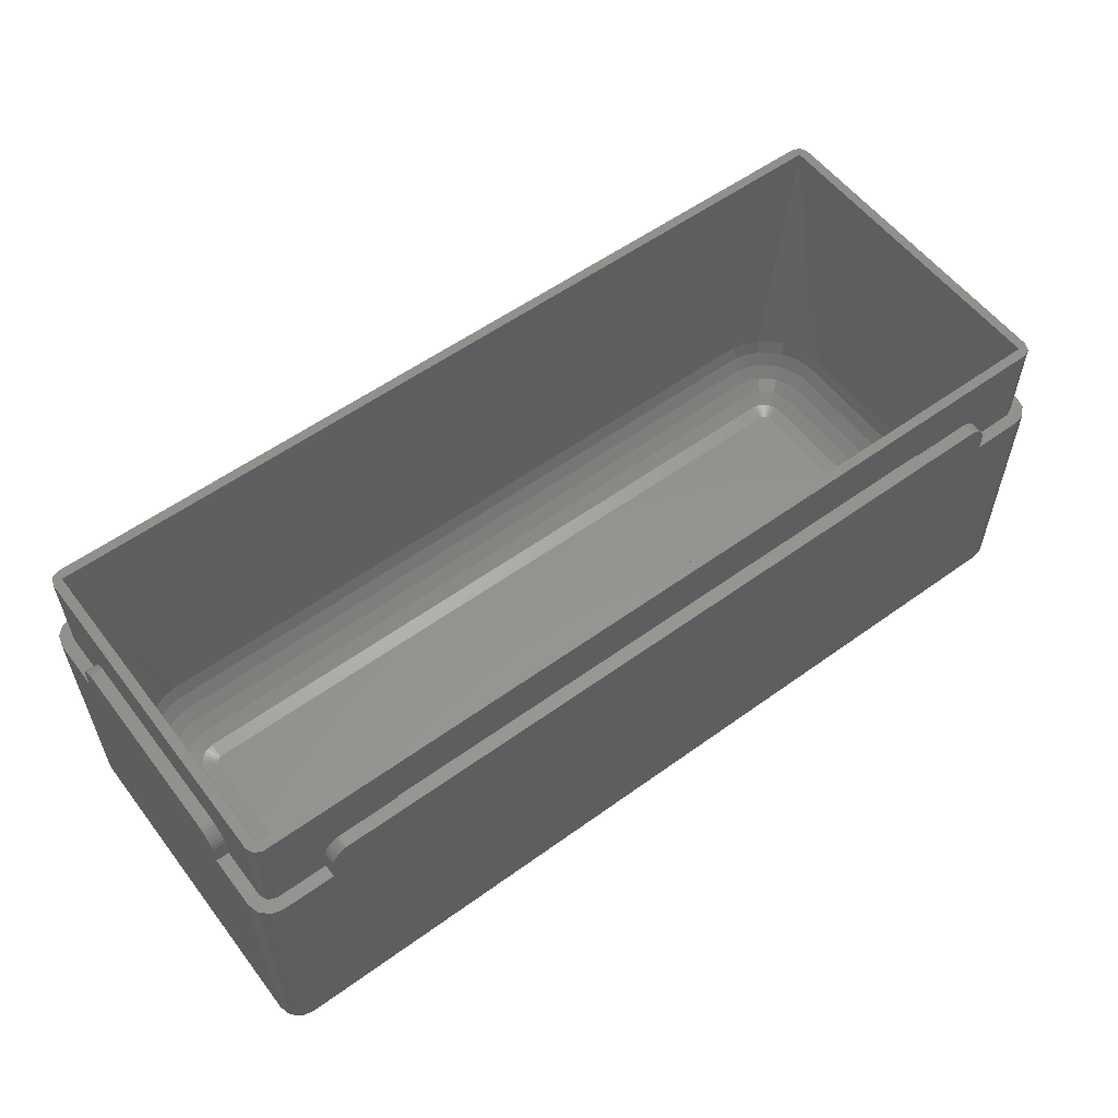
<metadata>
{"format":"stl","ext":"stl","renderer":"f3d","projection":"perspective","resolution":1024,"background":"white","views":[{"elev":56.7,"azim":-37.0,"up":"+Z"}]}
</metadata>
<code>
# stl→obj: 468 verts, 932 faces
v 103.3 2 38
v 20.67 2 38
v 103.3 1.7 38
v 111.8 0 38
v 111.8 1.7 38
v 20.67 1.7 38
v 12.28 0 38
v 12.28 1.7 38
v 20.67 48.3 38
v 103.3 48 38
v 103.3 48.3 38
v 20.67 48 38
v 0 37.82 38
v 1.7 12.28 38
v 1.7 37.82 38
v 0 12.28 38
v 12.28 50 38
v 111.8 48.5 38
v 111.8 50 38
v 12.28 48.5 38
v 122.5 37.82 38
v 124 12.28 38
v 124 37.82 38
v 122.5 12.28 38
v 3.2 1.7 45.8
v 20.67 1.7 38.3
v 120.8 1.7 45.8
v 11.85 1.7 37.87
v 11.33 1.7 37.59
v 10.88 1.7 37.22
v 10.51 1.7 36.77
v 10.23 1.7 36.25
v 3.2 1.7 33
v 10.06 1.7 35.69
v 10 1.7 35.1
v 10 1.7 33
v 103.3 1.7 38.3
v 112.2 1.7 37.87
v 112.8 1.7 37.59
v 113.2 1.7 37.22
v 113.6 1.7 36.77
v 113.9 1.7 36.25
v 120.8 1.7 33
v 114 1.7 35.69
v 114.1 1.7 35.1
v 114.1 1.7 33
v 120.8 48.3 45.8
v 103.3 48.3 38.3
v 3.2 48.3 45.8
v 120.8 48.3 33
v 20.67 48.3 38.3
v 3.2 48.3 33
v 121.9 2.139 45.8
v 121.9 2.139 33
v 2.139 2.139 33
v 2.139 2.139 45.8
v 121.9 47.86 33
v 121.9 47.86 45.8
v 122.3 3.2 33
v 122.3 3.2 45.8
v 122.3 46.8 45.8
v 122.3 46.8 33
v 1.7 10 33
v 1.7 3.2 33
v 1.7 10 35.1
v 1.7 40.1 35.1
v 1.7 46.8 33
v 1.7 40.1 33
v 1.7 40.04 35.69
v 1.7 39.87 36.25
v 1.7 46.8 45.8
v 1.7 39.59 36.77
v 1.7 39.22 37.22
v 1.7 38.77 37.59
v 1.7 38.25 37.87
v 1.7 10.06 35.69
v 1.7 10.23 36.25
v 1.7 3.2 45.8
v 1.7 10.51 36.77
v 1.7 10.88 37.22
v 1.7 11.85 37.87
v 1.7 11.33 37.59
v 2.139 47.86 45.8
v 2.139 47.86 33
v 0 10 33
v 0.4019 1.5 33
v 0 3 33
v 1.5 0.4019 33
v 10 0 33
v 3 0 33
v 10 50 33
v 10 48.5 33
v 3 50 33
v 1.5 49.6 33
v 0.4019 48.5 33
v 0 47 33
v 0 40.1 33
v 124 47 33
v 123.6 48.5 33
v 122.5 49.6 33
v 124 40.1 33
v 122.5 40.1 33
v 122.5 10 33
v 121 50 33
v 114.1 50 33
v 114.1 48.5 33
v 124 3 33
v 124 10 33
v 122.5 0.4019 33
v 123.6 1.5 33
v 121 0 33
v 114.1 0 33
v 113.6 0 36.77
v 113.9 0 36.25
v 10.23 0 36.25
v 10.51 0 36.77
v 114 0 35.69
v 114.1 0 35.1
v 113.2 0 37.22
v 11.33 0 37.59
v 10.88 0 37.22
v 11.85 0 37.87
v 10 0 35.1
v 10.06 0 35.69
v 112.8 0 37.59
v 112.2 0 37.87
v 3 0 0
v 121 0 0
v 113.6 48.5 36.77
v 113.9 50 36.25
v 113.6 50 36.77
v 113.9 48.5 36.25
v 10 50 35.1
v 10 48.5 35.1
v 10.23 48.5 36.25
v 10.51 50 36.77
v 10.23 50 36.25
v 10.51 48.5 36.77
v 114 48.5 35.69
v 114.1 50 35.1
v 114 50 35.69
v 114.1 48.5 35.1
v 113.2 48.5 37.22
v 113.2 50 37.22
v 10.88 50 37.22
v 11.33 48.5 37.59
v 11.33 50 37.59
v 10.88 48.5 37.22
v 11.85 50 37.87
v 11.85 48.5 37.87
v 10.06 50 35.69
v 10.06 48.5 35.69
v 112.2 50 37.87
v 112.8 48.5 37.59
v 112.8 50 37.59
v 112.2 48.5 37.87
v 0 11.85 37.87
v 0 10.06 35.69
v 0 10.23 36.25
v 0 38.77 37.59
v 0 38.25 37.87
v 0 10.51 36.77
v 0 39.22 37.22
v 0 10 35.1
v 0 39.59 36.77
v 0 10.88 37.22
v 0 11.33 37.59
v 0 39.87 36.25
v 0 40.1 35.1
v 0 40.04 35.69
v 0 47 0
v 0 3 0
v 124 11.85 37.87
v 122.5 11.85 37.87
v 122.5 10.06 35.69
v 124 10.23 36.25
v 122.5 10.23 36.25
v 124 10.06 35.69
v 122.5 38.77 37.59
v 124 38.25 37.87
v 124 38.77 37.59
v 122.5 38.25 37.87
v 124 10.51 36.77
v 122.5 10.51 36.77
v 122.5 39.22 37.22
v 124 39.22 37.22
v 124 10 35.1
v 122.5 10 35.1
v 124 39.59 36.77
v 122.5 39.59 36.77
v 124 10.88 37.22
v 122.5 10.88 37.22
v 122.5 11.33 37.59
v 124 11.33 37.59
v 124 39.87 36.25
v 122.5 39.87 36.25
v 122.5 40.1 35.1
v 124 40.1 35.1
v 122.5 40.04 35.69
v 124 40.04 35.69
v 123.6 1.5 0
v 122.5 0.4019 0
v 122.5 49.6 0
v 123.6 48.5 0
v 0.4019 48.5 0
v 1.5 49.6 0
v 1.5 0.4019 0
v 0.4019 1.5 0
v 124 47 0
v 3 50 0
v 124 3 0
v 121 50 0
v 121 47 45.8
v 121 3 45.8
v 3 47 45.8
v 3 3 45.8
v 113.8 4.312 7.933
v 113.5 5.306 6.122
v 111.8 4.954 6.122
v 10.18 4.312 7.933
v 10.5 5.306 6.122
v 8.955 5.994 6.122
v 120.1 13 7.933
v 120.8 37 9.921
v 120.1 37 7.933
v 120.8 13 9.921
v 113.1 6.636 4.569
v 12.05 3.915 7.933
v 112 3.915 7.933
v 12.15 4.954 6.122
v 9.91 46.51 12
v 11.95 46.95 12
v 3 47 45
v 114.3 40.72 3.34
v 113.5 41.33 3.34
v 112.5 39.68 2.489
v 114 46.3 9.921
v 114.1 46.51 12
v 112 46.73 9.921
v 111.3 37.99 2.055
v 112 39.94 2.489
v 111.1 38.04 2.055
v 11.98 46.73 9.921
v 116 4.34 12
v 121 3 45
v 115.9 4.529 9.921
v 120.1 8.933 12
v 119.9 9.022 9.921
v 114.1 37 2.489
v 116 37 3.34
v 114 37.64 2.489
v 6.455 38.39 4.569
v 6.887 39.72 4.569
v 5.609 40.29 6.122
v 7.587 6.988 6.122
v 6.887 6.211 7.933
v 6.455 5.731 9.921
v 5.087 7.251 9.921
v 3 3 45
v 117.5 5.731 9.921
v 117.1 6.211 7.933
v 116.4 43.01 6.122
v 115 44.01 6.122
v 114.3 42.79 4.569
v 115.6 5.088 7.933
v 113.1 10.7 2.489
v 113.5 11.18 2.489
v 111.8 12.39 2.055
v 8.432 5.088 7.933
v 8.109 4.529 9.921
v 112 3.055 12
v 114.1 3.489 12
v 112 3.272 9.921
v 114 3.697 9.921
v 3.219 39.08 12
v 3 37 12
v 6.887 43.79 7.933
v 6.455 44.27 9.921
v 5.609 42.37 7.933
v 6.309 37 4.569
v 4.91 37 6.122
v 12.05 39.94 2.489
v 12.68 40.07 2.489
v 11.45 41.76 3.34
v 113.5 44.69 6.122
v 120.6 10.97 9.921
v 119.9 11.1 7.933
v 119.3 9.284 7.933
v 116.4 6.988 6.122
v 115 5.994 6.122
v 11.95 3.055 12
v 11.98 3.272 9.921
v 118.9 7.251 9.921
v 114.3 7.205 4.569
v 112.5 8.245 3.34
v 112 37 2.055
v 114.1 13 2.489
v 112 13 2.055
v 113.8 11.74 2.489
v 114 12.36 2.489
v 112 12.78 2.055
v 12.3 43.65 4.569
v 111.8 45.05 6.122
v 12.15 45.05 6.122
v 111.7 43.65 4.569
v 112 46.95 12
v 120.8 10.92 12
v 121 13 12
v 111.7 6.345 4.569
v 12.3 6.345 4.569
v 12.68 12.01 2.055
v 12.48 12.09 2.055
v 11.45 10.32 2.489
v 6.455 8.245 6.122
v 5.609 9.709 6.122
v 4.654 9.284 7.933
v 9.654 7.205 4.569
v 9.654 9.284 3.34
v 8.523 8.027 4.569
v 3.219 37 9.921
v 3.432 39.03 9.921
v 8 45.66 12
v 118.4 7.63 7.933
v 9.977 3.697 9.921
v 113.5 8.67 3.34
v 112.5 10.32 2.489
v 121 37 12
v 120.6 39.03 9.921
v 114.3 9.284 3.34
v 115 10.06 3.34
v 117.1 10.28 4.569
v 117.5 11.61 4.569
v 115.6 10.97 3.34
v 117.1 43.79 7.933
v 115.6 44.91 7.933
v 115.9 45.47 9.921
v 113.8 45.69 7.933
v 9.91 3.489 12
v 8 4.34 12
v 3 13 12
v 3.219 13 9.921
v 9.977 46.3 9.921
v 8.109 45.47 9.921
v 4.654 40.72 7.933
v 4.064 40.98 9.921
v 3.865 41.07 12
v 3.219 10.92 12
v 4.064 9.022 9.921
v 3.865 8.933 12
v 3.432 10.97 9.921
v 111.5 8.027 3.34
v 12.89 11.96 2.055
v 111.3 9.927 2.489
v 111.1 11.96 2.055
v 12.68 9.927 2.489
v 12.48 8.027 3.34
v 12.05 10.06 2.489
v 11.45 8.245 3.34
v 115.5 41.97 4.569
v 119.9 40.98 9.921
v 118.9 42.75 9.921
v 118.4 42.37 7.933
v 121 47 45
v 117.5 8.245 6.122
v 118.9 38.68 6.122
v 119.9 38.9 7.933
v 118.4 40.29 6.122
v 116 13 3.34
v 111.3 40.07 2.489
v 9.977 37.64 2.489
v 8.432 39.03 3.34
v 8.109 38.04 3.34
v 10.93 6.636 4.569
v 115.9 11.96 3.34
v 10.93 43.36 4.569
v 9.654 42.79 4.569
v 12.48 37.91 2.055
v 12.68 37.99 2.055
v 11.45 39.68 2.489
v 9.654 40.72 3.34
v 8.523 41.97 4.569
v 7.587 40.93 4.569
v 4.064 38.9 7.933
v 5.609 7.63 7.933
v 3.865 37 7.933
v 3.865 13 7.933
v 10.5 41.33 3.34
v 12.3 12.22 2.055
v 12.15 12.39 2.055
v 10.93 10.7 2.489
v 5.087 38.68 6.122
v 12.3 37.78 2.055
v 10.93 39.3 2.489
v 120.1 41.07 12
v 117.5 44.27 9.921
v 113.1 43.36 4.569
v 117.7 13 4.569
v 119.1 37 6.122
v 117.7 37 4.569
v 119.1 13 6.122
v 118.9 11.32 6.122
v 117.5 38.39 4.569
v 117.1 39.72 4.569
v 116.4 40.93 4.569
v 115 39.94 3.34
v 111.5 41.97 3.34
v 12.48 41.97 3.34
v 6.455 41.76 6.122
v 10.18 45.69 7.933
v 8.955 10.06 3.34
v 8.432 10.97 3.34
v 6.887 10.28 4.569
v 8.955 44.01 6.122
v 8.432 44.91 7.933
v 4.91 13 6.122
v 113.8 38.26 2.489
v 112 37.22 2.055
v 112 10.06 2.489
v 10.5 11.18 2.489
v 112 12.57 2.055
v 12.05 12.57 2.055
v 11.98 12.78 2.055
v 10.18 11.74 2.489
v 120.8 39.08 12
v 119.3 40.72 7.933
v 116.4 9.067 4.569
v 118.4 9.709 6.122
v 117.5 41.76 6.122
v 115.9 38.04 3.34
v 115.6 39.03 3.34
v 113.5 38.82 2.489
v 10.18 38.26 2.489
v 8.955 39.94 3.34
v 112.5 41.76 3.34
v 111.5 12.09 2.055
v 111.3 12.01 2.055
v 12.05 46.09 7.933
v 8 37 3.34
v 9.91 13 2.489
v 9.91 37 2.489
v 8 13 3.34
v 4.064 11.1 7.933
v 8.109 11.96 3.34
v 6.455 11.61 4.569
v 112 37.43 2.055
v 9.977 12.36 2.489
v 7.587 9.067 4.569
v 10.5 44.69 6.122
v 11.95 13 2.055
v 111.8 37.61 2.055
v 11.98 37.22 2.055
v 12.05 37.43 2.055
v 10.5 8.67 3.34
v 112 46.09 7.933
v 116 45.66 12
v 115.5 8.027 4.569
v 7.587 43.01 6.122
v 5.087 42.75 9.921
v 6.309 13 4.569
v 113.1 39.3 2.489
v 111.7 12.22 2.055
v 12.89 38.04 2.055
v 12.15 37.61 2.055
v 10.5 38.82 2.489
v 11.95 37 2.055
v 111.7 37.78 2.055
v 111.5 37.91 2.055
v 5.087 11.32 6.122
f 1 2 3
f 3 4 5
f 6 3 2
f 3 6 4
f 7 6 8
f 6 7 4
f 9 10 11
f 10 9 12
f 13 14 15
f 14 13 16
f 17 18 19
f 18 17 20
f 21 22 23
f 22 21 24
f 25 26 27
f 25 8 26
f 25 28 8
f 25 29 28
f 25 30 29
f 25 31 30
f 25 32 31
f 33 32 25
f 32 33 34
f 34 33 35
f 35 33 36
f 37 27 26
f 5 37 3
f 37 5 27
f 38 27 5
f 39 27 38
f 40 27 39
f 41 27 40
f 42 27 41
f 43 42 44
f 43 44 45
f 43 45 46
f 42 43 27
f 26 8 6
f 47 48 49
f 50 48 47
f 11 50 9
f 48 50 11
f 51 49 48
f 52 51 9
f 51 52 49
f 52 9 50
f 43 53 27
f 53 43 54
f 55 25 56
f 25 55 33
f 57 47 58
f 47 57 50
f 53 59 60
f 59 53 54
f 61 57 58
f 57 61 62
f 63 64 65
f 66 67 68
f 69 67 66
f 70 67 69
f 67 70 71
f 72 71 70
f 73 71 72
f 74 71 73
f 75 71 74
f 15 71 75
f 14 71 15
f 64 76 65
f 64 77 76
f 78 77 64
f 77 78 79
f 79 78 80
f 14 78 71
f 81 78 14
f 82 78 81
f 80 78 82
f 60 62 61
f 62 60 59
f 55 78 64
f 78 55 56
f 67 83 84
f 83 67 71
f 52 83 49
f 83 52 84
f 37 1 3
f 2 26 6
f 26 1 37
f 1 26 2
f 9 51 12
f 10 51 48
f 51 10 12
f 48 11 10
f 85 64 63
f 86 64 87
f 64 85 87
f 64 86 88
f 33 89 36
f 33 90 89
f 88 33 55
f 88 55 64
f 33 88 90
f 91 52 92
f 93 52 91
f 94 52 93
f 52 94 84
f 95 84 94
f 84 95 67
f 67 95 96
f 97 67 96
f 67 97 68
f 62 98 99
f 57 99 100
f 98 62 101
f 101 62 102
f 102 62 103
f 59 103 62
f 99 57 62
f 50 100 104
f 100 50 57
f 105 50 104
f 106 50 105
f 92 50 106
f 50 92 52
f 103 107 108
f 109 107 103
f 107 109 110
f 103 59 109
f 54 109 59
f 43 109 54
f 109 43 111
f 112 43 46
f 43 112 111
f 113 42 41
f 42 113 114
f 115 31 32
f 31 115 116
f 117 45 44
f 45 117 118
f 119 41 40
f 41 119 113
f 30 120 29
f 120 30 121
f 116 30 31
f 30 116 121
f 114 44 42
f 44 114 117
f 28 7 8
f 7 28 122
f 123 34 35
f 34 123 124
f 38 125 39
f 125 38 126
f 118 46 45
f 46 118 112
f 127 89 90
f 89 127 112
f 128 112 127
f 112 128 111
f 120 7 122
f 7 89 4
f 7 120 123
f 112 4 89
f 123 120 121
f 118 4 112
f 123 121 116
f 125 4 118
f 123 116 115
f 4 125 126
f 123 115 124
f 125 118 119
f 7 123 89
f 119 118 113
f 113 118 114
f 114 118 117
f 89 35 36
f 35 89 123
f 39 119 40
f 119 39 125
f 124 32 34
f 32 124 115
f 29 122 28
f 122 29 120
f 5 126 38
f 126 5 4
f 129 130 131
f 130 129 132
f 92 133 91
f 133 92 134
f 135 136 137
f 136 135 138
f 139 140 141
f 140 139 142
f 143 131 144
f 131 143 129
f 145 146 147
f 146 145 148
f 132 141 130
f 141 132 139
f 149 20 17
f 20 149 150
f 147 150 149
f 150 147 146
f 134 151 133
f 151 134 152
f 153 154 155
f 154 153 156
f 142 105 140
f 105 142 106
f 138 145 136
f 145 138 148
f 146 20 150
f 20 92 18
f 20 146 134
f 106 18 92
f 134 146 148
f 142 18 106
f 134 148 138
f 154 18 142
f 134 138 135
f 18 154 156
f 134 135 152
f 154 142 143
f 20 134 92
f 143 142 129
f 129 142 132
f 132 142 139
f 155 143 144
f 143 155 154
f 152 137 151
f 137 152 135
f 19 156 153
f 156 19 18
f 16 81 14
f 81 16 157
f 158 77 159
f 77 158 76
f 160 75 74
f 75 160 161
f 159 79 162
f 79 159 77
f 163 74 73
f 74 163 160
f 85 65 164
f 65 85 63
f 164 76 158
f 76 164 65
f 72 163 73
f 163 72 165
f 162 80 166
f 80 162 79
f 167 80 82
f 80 167 166
f 161 15 75
f 15 161 13
f 70 165 72
f 165 70 168
f 68 169 66
f 169 68 97
f 66 170 69
f 170 66 169
f 171 97 96
f 13 169 97
f 169 13 170
f 170 13 168
f 168 13 165
f 165 13 163
f 85 97 171
f 163 13 160
f 160 13 161
f 97 85 13
f 13 85 16
f 164 16 85
f 167 16 164
f 16 167 157
f 167 164 166
f 166 164 162
f 162 164 159
f 172 85 171
f 85 172 87
f 159 164 158
f 157 82 81
f 82 157 167
f 69 168 70
f 168 69 170
f 24 173 22
f 173 24 174
f 175 176 177
f 176 175 178
f 179 180 181
f 180 179 182
f 177 183 184
f 183 177 176
f 185 181 186
f 181 185 179
f 103 187 188
f 187 103 108
f 188 178 175
f 178 188 187
f 189 185 186
f 185 189 190
f 184 191 192
f 191 184 183
f 193 191 194
f 191 193 192
f 182 23 180
f 23 182 21
f 195 190 189
f 190 195 196
f 101 197 198
f 197 101 102
f 198 199 200
f 199 198 197
f 21 197 102
f 197 21 199
f 199 21 196
f 196 21 190
f 190 21 185
f 185 21 179
f 179 21 182
f 102 24 21
f 103 24 102
f 188 24 103
f 193 24 188
f 24 193 174
f 193 188 192
f 192 188 184
f 184 188 177
f 177 188 175
f 174 194 173
f 194 174 193
f 200 196 195
f 196 200 199
f 109 201 110
f 201 109 202
f 99 203 100
f 203 99 204
f 205 94 206
f 94 205 95
f 207 86 208
f 86 207 88
f 98 204 99
f 204 98 209
f 128 109 111
f 109 128 202
f 207 90 88
f 90 207 127
f 208 87 172
f 87 208 86
f 210 94 93
f 94 210 206
f 171 95 205
f 95 171 96
f 128 211 201
f 211 128 209
f 128 201 202
f 212 209 128
f 209 212 204
f 204 212 203
f 127 212 128
f 127 210 212
f 172 127 207
f 127 172 210
f 172 207 208
f 171 210 172
f 210 171 206
f 206 171 205
f 23 198 200
f 101 209 98
f 23 200 195
f 23 195 189
f 23 189 186
f 23 186 181
f 198 23 101
f 23 181 180
f 108 101 23
f 108 23 22
f 194 22 173
f 22 194 187
f 187 194 191
f 187 191 183
f 187 183 176
f 187 176 178
f 22 187 108
f 101 108 209
f 211 108 107
f 108 211 209
f 203 104 100
f 104 203 212
f 110 211 107
f 211 110 201
f 213 61 58
f 61 213 60
f 214 60 213
f 47 213 58
f 49 213 47
f 49 215 213
f 71 215 83
f 83 215 49
f 60 214 53
f 214 27 53
f 214 25 27
f 216 25 214
f 216 56 25
f 215 71 216
f 78 216 71
f 216 78 56
f 212 105 104
f 105 212 91
f 210 91 212
f 91 210 93
f 155 19 153
f 19 105 17
f 19 155 140
f 91 17 105
f 140 155 144
f 133 17 91
f 140 144 131
f 147 17 133
f 140 131 130
f 17 147 149
f 140 130 141
f 147 133 145
f 19 140 105
f 145 133 136
f 136 133 137
f 137 133 151
f 217 218 219
f 220 221 222
f 223 224 225
f 224 223 226
f 218 227 219
f 219 228 229
f 228 219 230
f 231 232 233
f 234 235 236
f 237 238 239
f 240 241 242
f 243 232 231
f 229 217 219
f 244 245 246
f 245 247 248
f 249 250 251
f 252 253 254
f 222 255 256
f 257 258 259
f 260 261 246
f 262 263 264
f 246 261 265
f 266 267 268
f 220 269 270
f 271 272 273
f 274 246 217
f 275 233 276
f 277 278 279
f 280 252 281
f 282 283 284
f 264 263 285
f 286 287 288
f 261 289 290
f 273 291 271
f 291 273 292
f 245 293 260
f 218 294 227
f 227 294 295
f 296 297 249
f 297 296 298
f 299 300 301
f 302 303 304
f 303 302 305
f 243 306 232
f 306 243 239
f 245 248 293
f 245 307 247
f 245 308 307
f 309 230 219
f 230 309 310
f 311 312 313
f 314 315 316
f 230 221 220
f 317 318 319
f 320 321 276
f 322 231 233
f 245 216 214
f 216 245 259
f 293 248 323
f 246 265 217
f 265 261 290
f 248 286 288
f 292 220 324
f 245 244 272
f 307 286 247
f 290 294 218
f 325 326 295
f 308 226 286
f 224 327 328
f 329 330 267
f 331 332 333
f 334 335 263
f 335 336 337
f 338 339 259
f 273 217 229
f 227 295 309
f 219 227 309
f 340 320 276
f 320 340 341
f 342 231 343
f 344 279 345
f 345 346 321
f 228 230 220
f 339 270 259
f 347 340 259
f 348 349 259
f 349 347 259
f 349 350 347
f 309 295 351
f 352 353 354
f 353 352 355
f 355 351 353
f 351 355 356
f 356 309 351
f 309 356 310
f 357 313 358
f 357 311 313
f 245 260 246
f 359 262 264
f 360 361 362
f 245 363 327
f 245 327 308
f 363 245 213
f 213 245 214
f 265 290 217
f 217 290 218
f 286 223 287
f 323 288 364
f 365 366 367
f 249 368 250
f 368 249 297
f 241 369 242
f 370 371 372
f 310 358 373
f 331 333 330
f 332 368 374
f 272 274 273
f 274 217 273
f 373 358 317
f 284 375 376
f 233 213 215
f 213 233 363
f 302 304 375
f 377 378 379
f 380 381 382
f 321 346 275
f 346 345 233
f 254 344 383
f 229 292 273
f 292 229 228
f 270 257 259
f 384 316 348
f 341 385 320
f 385 341 386
f 291 338 259
f 338 270 339
f 321 275 276
f 275 346 233
f 269 222 256
f 258 348 259
f 379 284 387
f 388 389 390
f 351 295 353
f 349 348 350
f 391 254 383
f 392 377 393
f 328 394 360
f 395 363 336
f 396 285 303
f 394 363 360
f 397 398 399
f 398 397 400
f 245 272 271
f 271 259 245
f 259 271 291
f 272 244 274
f 244 246 274
f 290 289 294
f 247 286 248
f 287 400 401
f 248 288 323
f 287 223 400
f 399 398 402
f 403 404 405
f 406 283 369
f 283 406 407
f 399 402 250
f 254 408 344
f 283 407 284
f 230 310 373
f 230 373 221
f 342 243 231
f 409 342 343
f 278 343 233
f 409 243 342
f 343 231 322
f 232 363 233
f 363 232 306
f 410 411 412
f 413 409 414
f 305 407 406
f 407 305 302
f 385 321 320
f 386 281 385
f 281 386 415
f 318 390 410
f 258 384 348
f 292 228 220
f 347 350 340
f 350 341 340
f 251 416 417
f 295 326 418
f 330 333 267
f 390 419 410
f 295 418 353
f 353 418 354
f 299 420 268
f 421 422 423
f 419 423 410
f 327 363 424
f 327 424 328
f 360 363 361
f 262 334 263
f 263 335 337
f 366 328 425
f 362 395 334
f 286 226 223
f 307 308 286
f 293 323 260
f 260 323 261
f 364 331 426
f 294 329 325
f 398 366 365
f 250 397 399
f 397 250 368
f 401 400 332
f 364 427 331
f 428 262 359
f 425 362 428
f 429 430 251
f 430 405 431
f 299 301 420
f 432 433 371
f 434 305 406
f 300 298 301
f 326 435 436
f 376 375 413
f 407 302 284
f 256 255 314
f 355 357 358
f 259 233 215
f 233 259 276
f 259 215 216
f 276 259 340
f 304 437 409
f 437 243 409
f 343 322 233
f 284 302 375
f 277 343 278
f 414 409 343
f 383 344 321
f 281 391 383
f 256 314 384
f 270 269 256
f 222 317 255
f 220 222 269
f 348 316 350
f 438 439 440
f 439 438 441
f 316 315 442
f 324 220 270
f 291 292 338
f 326 266 435
f 368 297 300
f 300 297 298
f 411 443 444
f 418 326 436
f 418 436 354
f 417 416 445
f 423 446 411
f 412 411 444
f 379 387 380
f 371 433 253
f 318 410 447
f 313 312 390
f 424 363 394
f 328 424 394
f 337 237 239
f 367 425 428
f 336 237 337
f 428 334 262
f 250 429 251
f 362 361 395
f 361 363 395
f 224 328 225
f 427 332 331
f 323 364 261
f 325 329 326
f 294 325 295
f 329 267 266
f 329 266 326
f 333 300 299
f 332 374 333
f 366 425 367
f 398 365 402
f 332 397 368
f 400 397 332
f 400 225 398
f 225 400 223
f 425 360 362
f 328 360 425
f 249 251 296
f 241 434 369
f 434 406 369
f 405 234 431
f 235 264 434
f 235 434 236
f 310 356 358
f 356 355 358
f 448 409 413
f 448 304 409
f 413 414 277
f 414 343 277
f 408 277 279
f 344 345 321
f 382 381 408
f 433 380 382
f 281 383 385
f 385 383 321
f 373 317 222
f 221 373 222
f 270 256 257
f 384 314 316
f 442 386 350
f 423 422 446
f 422 449 446
f 443 441 444
f 313 390 318
f 292 324 338
f 338 324 270
f 440 370 372
f 445 416 450
f 393 379 380
f 438 252 280
f 312 388 390
f 387 284 376
f 440 372 438
f 433 382 253
f 451 452 432
f 352 311 357
f 355 352 357
f 453 318 317
f 453 313 318
f 264 285 396
f 264 396 434
f 337 239 454
f 337 454 303
f 238 306 239
f 238 363 306
f 363 455 336
f 336 455 237
f 334 336 335
f 334 395 336
f 226 327 224
f 327 226 308
f 225 366 398
f 225 328 366
f 426 331 330
f 261 364 289
f 364 426 456
f 456 426 329
f 427 401 332
f 287 401 427
f 426 330 329
f 456 329 294
f 402 403 430
f 402 367 403
f 333 374 300
f 374 368 300
f 365 367 402
f 428 362 334
f 251 430 416
f 434 396 305
f 396 303 305
f 375 448 413
f 375 304 448
f 457 413 277
f 253 408 254
f 345 458 233
f 458 278 233
f 408 279 344
f 253 382 408
f 252 254 391
f 252 391 281
f 257 256 384
f 257 384 258
f 255 319 314
f 317 319 255
f 442 415 386
f 350 386 341
f 415 280 281
f 280 415 459
f 460 234 236
f 333 299 267
f 267 299 268
f 378 282 379
f 282 284 379
f 438 372 252
f 377 379 393
f 451 432 370
f 296 251 417
f 358 313 453
f 358 453 317
f 263 337 285
f 285 337 303
f 455 238 237
f 455 363 238
f 288 427 364
f 288 287 427
f 266 461 435
f 266 268 461
f 289 364 456
f 289 456 294
f 429 402 430
f 250 402 429
f 404 428 359
f 367 428 403
f 369 462 242
f 462 369 283
f 234 264 235
f 359 264 234
f 387 376 380
f 380 376 381
f 376 413 457
f 381 376 457
f 279 458 345
f 279 278 458
f 410 423 411
f 316 442 350
f 444 459 415
f 280 441 438
f 441 280 459
f 447 412 314
f 447 410 412
f 463 392 393
f 464 393 433
f 419 389 423
f 390 389 419
f 389 421 423
f 462 283 282
f 378 462 282
f 372 371 252
f 371 253 252
f 452 463 432
f 370 432 371
f 431 460 450
f 304 454 437
f 454 304 303
f 437 239 243
f 239 437 454
f 430 403 405
f 403 428 404
f 236 434 241
f 465 451 370
f 242 296 417
f 296 242 298
f 242 417 445
f 354 298 242
f 242 445 450
f 298 354 301
f 242 450 466
f 301 354 420
f 242 466 467
f 420 354 268
f 242 467 240
f 268 354 461
f 461 354 435
f 435 354 436
f 462 354 242
f 462 352 354
f 465 462 378
f 462 465 352
f 465 378 377
f 449 352 465
f 465 377 392
f 352 449 311
f 465 392 463
f 311 449 312
f 465 463 452
f 312 449 388
f 465 452 451
f 388 449 389
f 389 449 421
f 421 449 422
f 416 430 431
f 457 277 408
f 381 457 408
f 440 449 465
f 449 440 439
f 446 449 439
f 443 439 441
f 446 439 443
f 444 441 459
f 314 412 315
f 319 318 447
f 319 447 314
f 431 234 460
f 465 370 440
f 463 393 464
f 393 380 433
f 405 404 234
f 404 359 234
f 466 460 467
f 460 236 467
f 416 431 450
f 450 460 466
f 412 444 315
f 411 446 443
f 315 468 442
f 468 415 442
f 236 241 240
f 467 236 240
f 463 464 432
f 432 464 433
f 315 444 468
f 468 444 415

</code>
